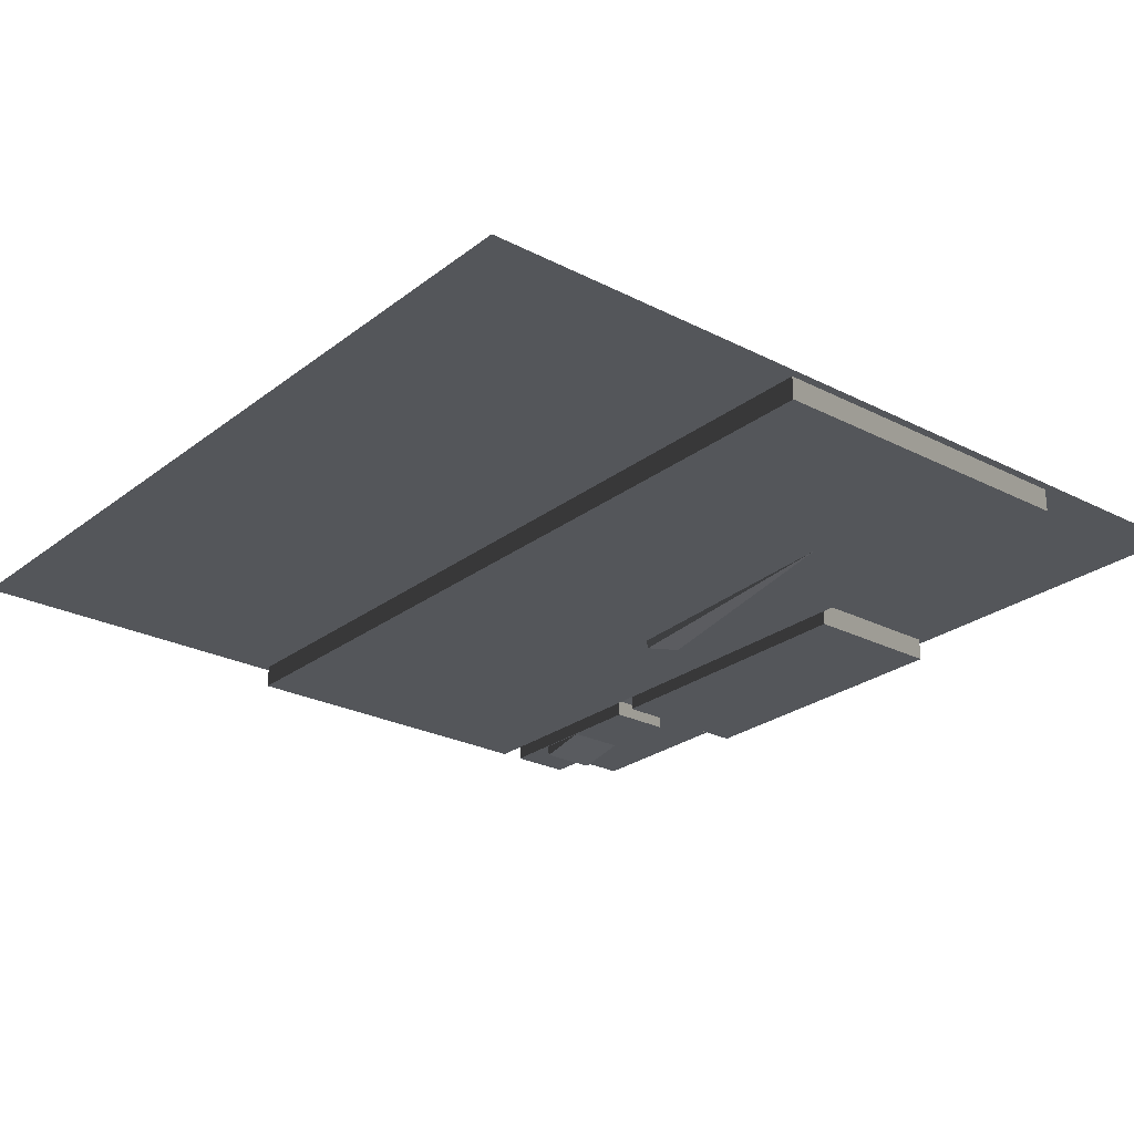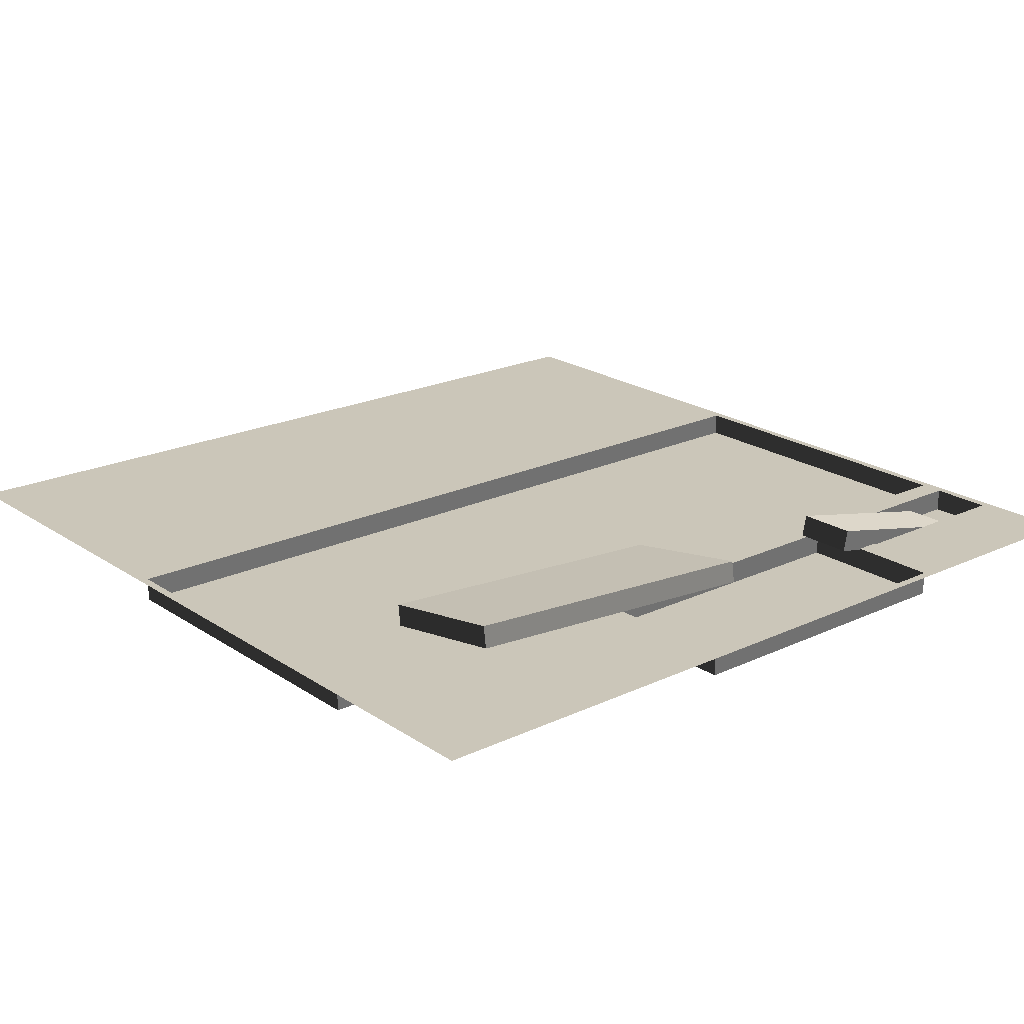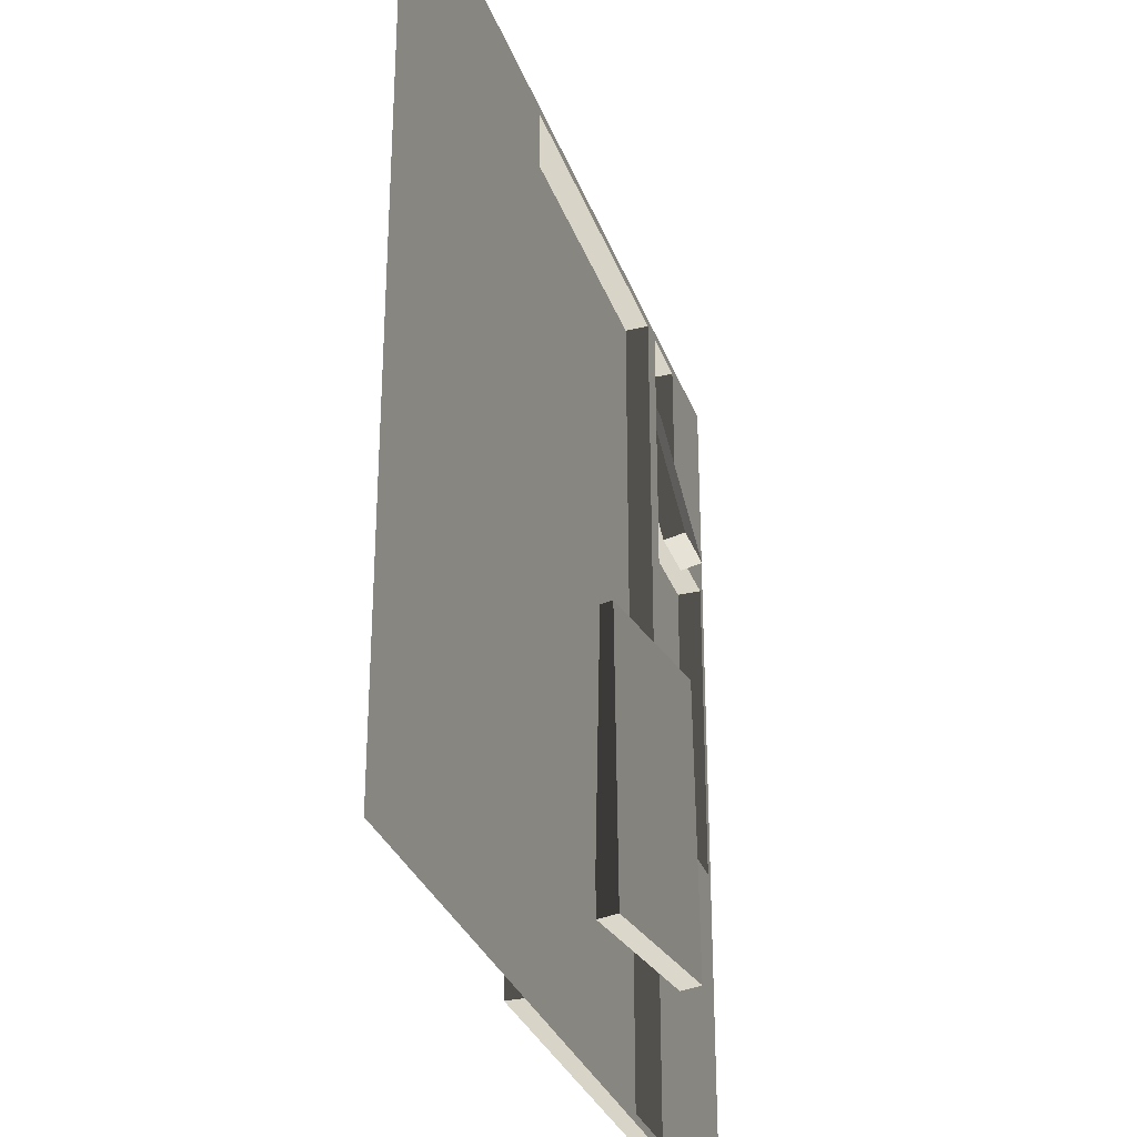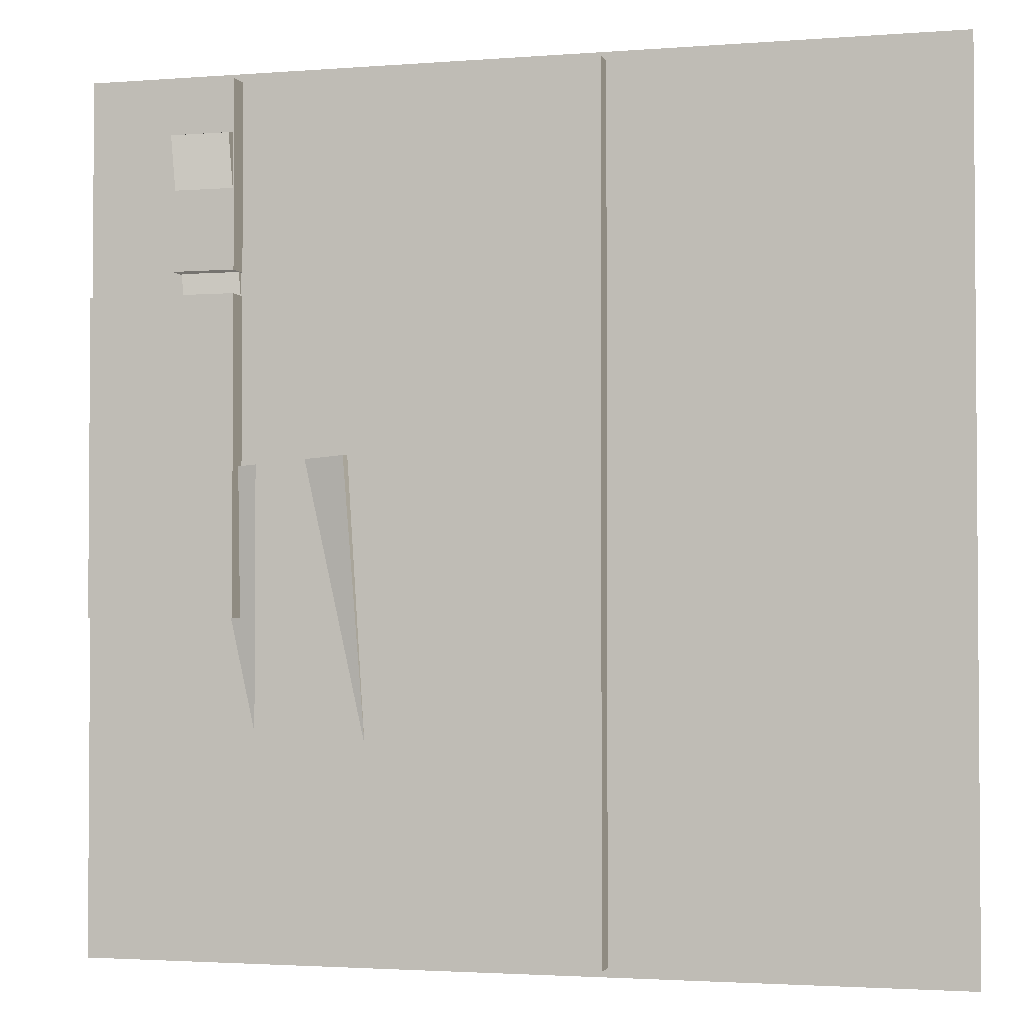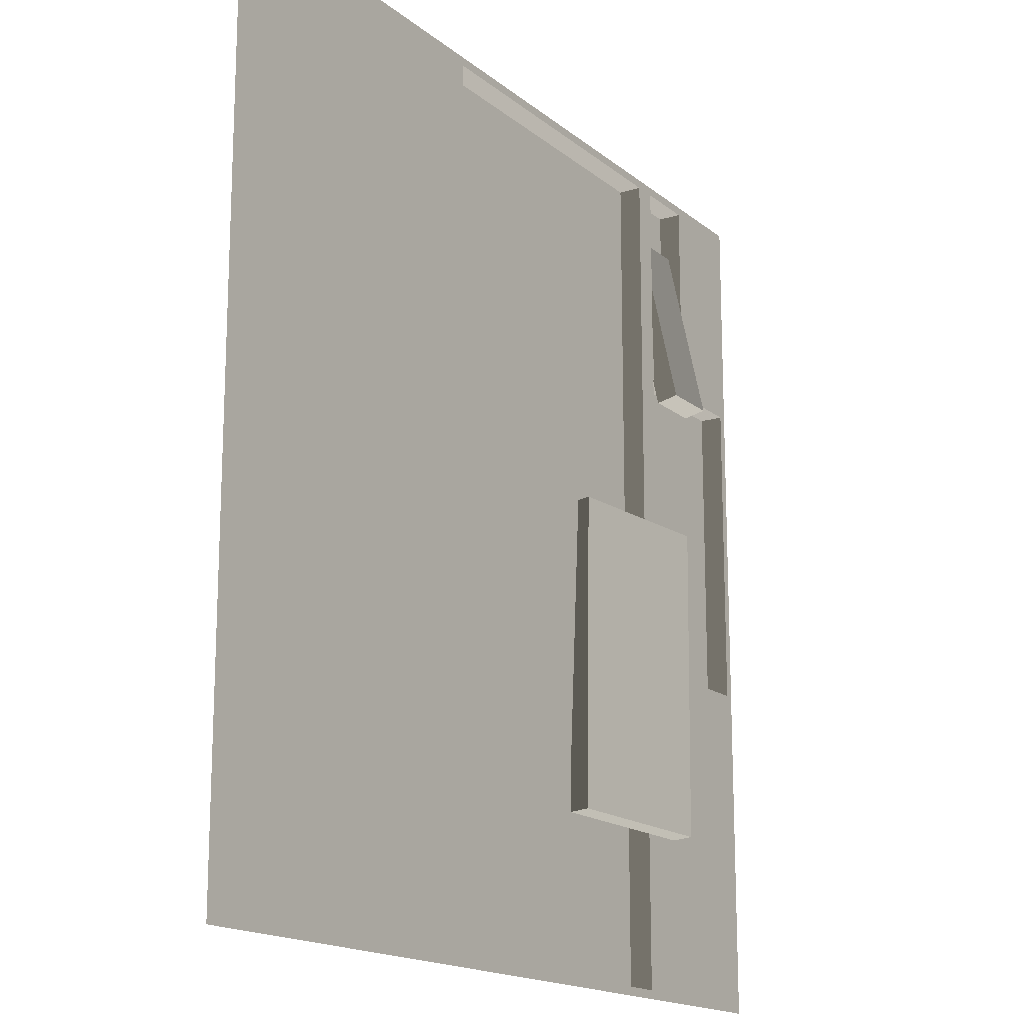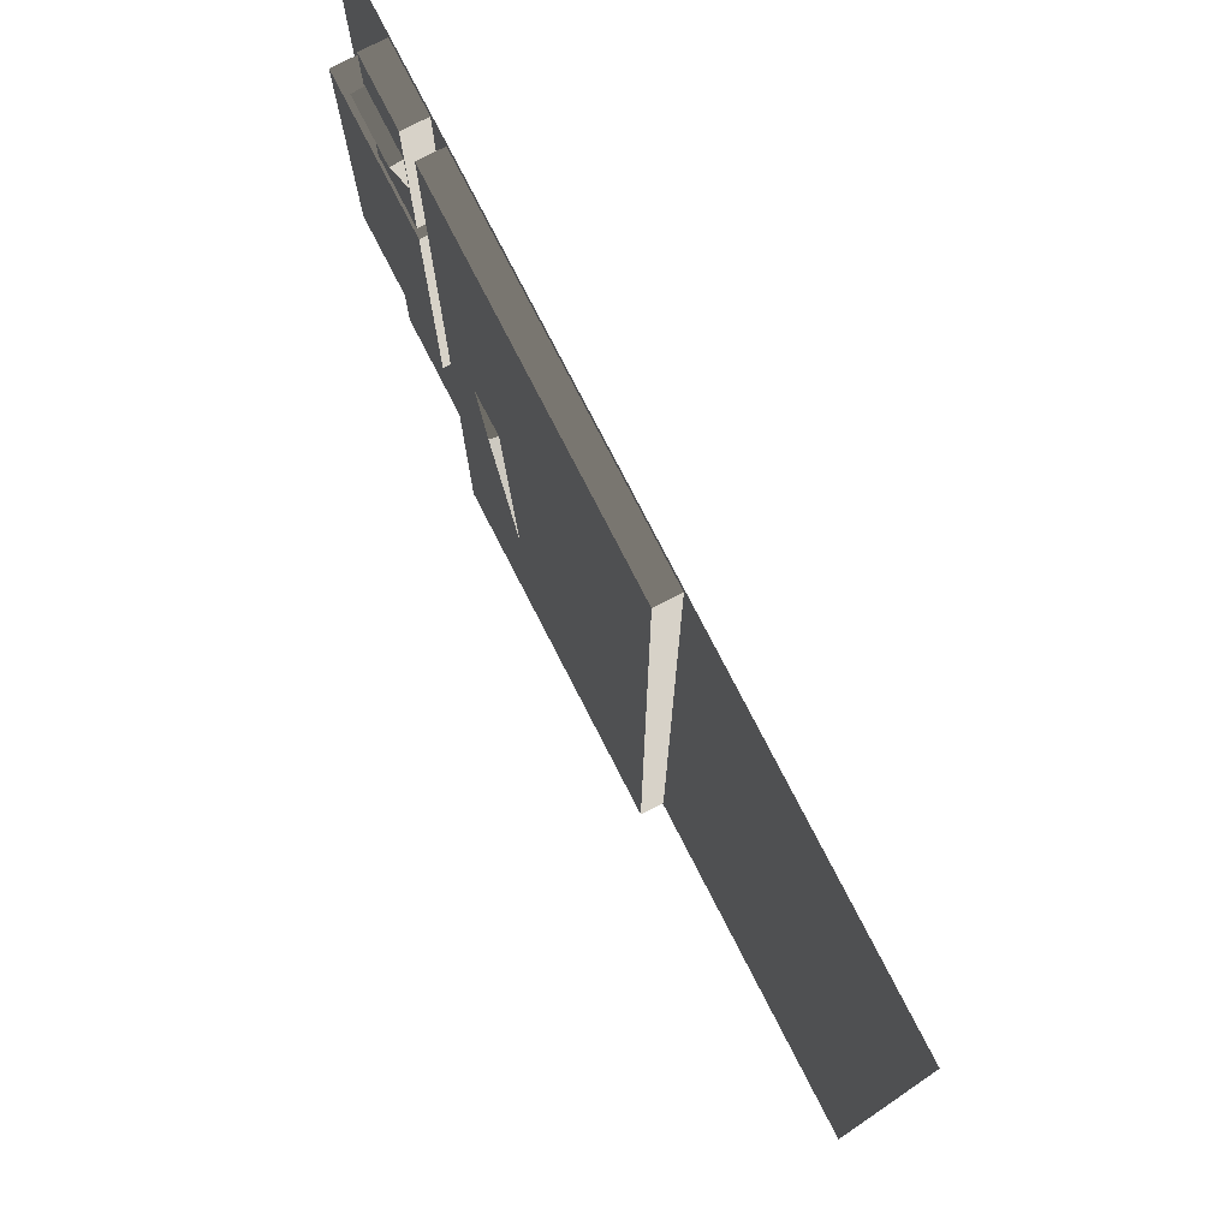
<metadata>
{"format":"obj","ext":"obj","renderer":"f3d","projection":"perspective","resolution":1024,"background":"white","views":[{"elev":-25.5,"azim":140.6,"up":"+Y"},{"elev":21.0,"azim":-130.1,"up":"+Y"},{"elev":-30.9,"azim":108.0,"up":"+Z"},{"elev":-2.5,"azim":15.4,"up":"+Z"},{"elev":-16.5,"azim":122.5,"up":"+Z"},{"elev":77.3,"azim":62.8,"up":"+Z"}]}
</metadata>
<code>
v -0.898 5.565e-22 -4.951
v -0.04921 3.048e-23 -4.951
v -0.04921 3.049e-23 -2.5
v -0.898 5.565e-22 -2.5
v -5 3.098e-21 2.661e-07
v -4.951 3.068e-21 -0.04923
v -4.583 2.84e-21 -0.04923
v -4.448 2.756e-21 -0.04923
v -4.082 2.529e-21 -0.04923
v -3.945 2.444e-21 -0.04923
v -1.972 1.222e-21 -0.04923
v -1.859 1.152e-21 -0.04923
v -1.034 6.406e-22 -0.04923
v -0.898 5.565e-22 -0.04923
v -0.04921 3.049e-23 -0.04923
v 2.543e-06 -1.576e-27 -1.287e-11
v -0.04921 3.049e-23 -2.36
v -0.04921 3.049e-23 -2.5
v -0.04921 3.048e-23 -4.951
v 2.674e-06 -9.496e-27 -5
v -4.951 3.068e-21 -4.951
v -5 3.098e-21 -5
v -4.082 2.529e-21 -4.951
v -3.945 2.444e-21 -4.951
v -1.972 1.222e-21 -4.951
v -1.859 1.152e-21 -4.951
v -1.034 6.406e-22 -4.951
v -0.898 5.565e-22 -4.951
v -4.951 3.068e-21 -3.238
v -4.951 3.068e-21 -3.074
v -4.951 3.068e-21 -1.262
v -4.951 3.068e-21 -1.13
v -3.945 -0.1349 -4.951
v -1.972 -0.1349 -4.951
v -1.972 -0.1349 -0.04923
v -3.945 -0.1349 -0.04923
v -1.972 1.222e-21 -0.04923
v -1.972 1.222e-21 -4.951
v -1.859 1.152e-21 -4.951
v -1.859 1.152e-21 -3.921
v -1.859 1.152e-21 -3.767
v -1.859 1.152e-21 -1.52
v -1.859 1.152e-21 -1.38
v -1.859 1.152e-21 -0.04923
v -1.034 6.406e-22 -1.52
v -1.034 6.406e-22 -1.38
v -0.898 5.565e-22 -0.04923
v -0.898 5.565e-22 -2.36
v -0.898 5.565e-22 -2.5
v -1.034 6.406e-22 -3.767
v -1.034 6.406e-22 -3.921
v -0.898 5.565e-22 -4.951
v -1.034 6.406e-22 -4.951
v -1.034 6.406e-22 -0.04923
v -0.04921 3.049e-23 -2.5
v -0.04921 3.049e-23 -2.36
v -1.034 6.406e-22 -1.38
v -1.034 6.406e-22 -0.04923
v -1.859 1.152e-21 -0.04923
v -1.859 1.152e-21 -1.38
v -4.082 2.529e-21 -3.238
v -4.082 2.529e-21 -4.951
v -3.945 2.444e-21 -4.951
v -3.945 2.444e-21 -0.04923
v -4.082 2.529e-21 -3.074
v -4.082 2.529e-21 -1.262
v -4.082 2.529e-21 -1.13
v -4.082 2.529e-21 -0.04923
v -4.951 3.068e-21 -1.13
v -4.951 3.068e-21 -1.262
v -4.583 2.84e-21 -1.13
v -4.448 2.756e-21 -1.13
v -4.448 2.756e-21 -0.04923
v -4.583 2.84e-21 -0.04923
v -4.951 3.068e-21 -3.074
v -4.951 3.068e-21 -3.238
v -4.448 -0.1349 -1.13
v -4.082 -0.1349 -1.13
v -4.082 -0.1349 -0.04923
v -4.448 -0.1349 -0.04923
v -1.034 6.406e-22 -3.767
v -1.034 6.406e-22 -1.52
v -1.859 1.152e-21 -1.52
v -1.859 1.152e-21 -3.767
v -1.859 1.152e-21 -4.951
v -1.034 6.406e-22 -4.951
v -1.034 6.406e-22 -3.921
v -1.859 1.152e-21 -3.921
v -0.04921 3.049e-23 -2.36
v -0.04921 3.049e-23 -0.04923
v -0.898 5.565e-22 -0.04923
v -0.898 5.565e-22 -2.36
v -4.951 -0.1349 -1.262
v -4.951 -0.1349 -3.074
v -4.082 -0.1349 -3.074
v -4.082 -0.1349 -1.262
v -4.951 3.068e-21 -0.04923
v -4.951 3.068e-21 -1.13
v -4.583 2.84e-21 -1.13
v -4.583 2.84e-21 -0.04923
v -4.951 3.068e-21 -3.238
v -4.951 3.068e-21 -4.951
v -4.082 2.529e-21 -4.951
v -4.082 2.529e-21 -3.238
v -3.945 2.444e-21 -4.951
v -3.945 -0.1349 -4.951
v -3.945 -0.1349 -0.04923
v -3.945 2.444e-21 -0.04923
v -3.945 2.444e-21 -0.04923
v -3.945 -0.1349 -0.04923
v -1.972 -0.1349 -0.04923
v -1.972 1.222e-21 -0.04923
v -1.972 1.222e-21 -0.04923
v -1.972 -0.1349 -0.04923
v -1.972 -0.1349 -4.951
v -1.972 1.222e-21 -4.951
v -1.972 1.222e-21 -4.951
v -1.972 -0.1349 -4.951
v -3.945 -0.1349 -4.951
v -3.945 2.444e-21 -4.951
v -4.448 2.756e-21 -1.13
v -4.448 -0.1349 -1.13
v -4.448 -0.1349 -0.04923
v -4.448 2.756e-21 -0.04923
v -4.448 2.756e-21 -0.04923
v -4.448 -0.1349 -0.04923
v -4.082 -0.1349 -0.04923
v -4.082 2.529e-21 -0.04923
v -4.082 2.529e-21 -0.04923
v -4.082 -0.1349 -0.04923
v -4.082 -0.1349 -1.13
v -4.082 2.529e-21 -1.13
v -4.082 2.529e-21 -1.13
v -4.082 -0.1349 -1.13
v -4.448 -0.1349 -1.13
v -4.448 2.756e-21 -1.13
v -4.951 3.068e-21 -1.262
v -4.951 -0.1349 -1.262
v -4.082 -0.1349 -1.262
v -4.082 2.529e-21 -1.262
v -4.082 2.529e-21 -1.262
v -4.082 -0.1349 -1.262
v -4.082 -0.1349 -3.074
v -4.082 2.529e-21 -3.074
v -4.082 2.529e-21 -3.074
v -4.082 -0.1349 -3.074
v -4.951 -0.1349 -3.074
v -4.951 3.068e-21 -3.074
v -4.951 3.068e-21 -3.074
v -4.951 -0.1349 -3.074
v -4.951 -0.1349 -1.262
v -4.951 3.068e-21 -1.262
v -4.283 -0.009106 -2.24
v -4.258 0.117 -2.235
v -3.391 -0.05686 -2.178
v -3.416 -0.183 -2.183
v -4.258 0.117 -2.235
v -4.126 0.1728 -4.074
v -3.259 -0.001098 -4.017
v -3.391 -0.05686 -2.178
v -4.126 0.1728 -4.074
v -4.151 0.04665 -4.08
v -3.284 -0.1272 -4.023
v -3.259 -0.001098 -4.017
v -4.151 0.04665 -4.08
v -4.283 -0.009106 -2.24
v -3.416 -0.183 -2.183
v -3.284 -0.1272 -4.023
v -3.416 -0.183 -2.183
v -3.391 -0.05686 -2.178
v -3.259 -0.001098 -4.017
v -3.284 -0.1272 -4.023
v -4.151 0.04665 -4.08
v -4.126 0.1728 -4.074
v -4.258 0.117 -2.235
v -4.283 -0.009106 -2.24
v -4.435 -0.2 -0.3677
v -4.435 -0.0742 -0.3406
v -4.089 -0.0742 -0.3406
v -4.089 -0.2 -0.3677
v -4.435 -0.0742 -0.3406
v -4.435 0.1524 -1.392
v -4.089 0.1524 -1.392
v -4.089 -0.0742 -0.3406
v -4.435 0.1524 -1.392
v -4.435 0.02661 -1.419
v -4.089 0.02661 -1.419
v -4.089 0.1524 -1.392
v -4.435 0.02661 -1.419
v -4.435 -0.2 -0.3677
v -4.089 -0.2 -0.3677
v -4.089 0.02661 -1.419
v -4.089 -0.2 -0.3677
v -4.089 -0.0742 -0.3406
v -4.089 0.1524 -1.392
v -4.089 0.02661 -1.419
v -4.435 0.02661 -1.419
v -4.435 0.1524 -1.392
v -4.435 -0.0742 -0.3406
v -4.435 -0.2 -0.3677
g SD_Env_Floor_Stone_Broken_04_2928_341
f 1 3 2
f 1 4 3
f 5 7 6
f 7 5 8
f 8 5 9
f 9 5 10
f 10 5 11
f 11 5 12
f 12 5 13
f 13 5 14
f 14 5 15
f 15 5 16
f 16 17 15
f 16 18 17
f 16 19 18
f 19 16 20
f 20 21 19
f 21 20 22
f 19 21 23
f 19 23 24
f 19 24 25
f 19 25 26
f 19 26 27
f 19 27 28
f 5 21 22
f 21 5 29
f 29 5 30
f 30 5 31
f 31 5 32
f 32 5 6
f 33 35 34
f 33 36 35
f 37 39 38
f 39 37 40
f 40 37 41
f 41 37 42
f 42 37 43
f 43 37 44
f 45 42 43
f 45 43 46
f 47 45 46
f 48 45 47
f 49 45 48
f 49 50 45
f 49 51 50
f 51 41 50
f 51 40 41
f 52 51 49
f 51 52 53
f 47 46 54
f 55 49 48
f 55 48 56
f 57 59 58
f 57 60 59
f 61 63 62
f 63 61 64
f 64 61 65
f 64 65 66
f 64 66 67
f 64 67 68
f 66 69 67
f 69 66 70
f 67 69 71
f 67 71 72
f 71 73 72
f 71 74 73
f 75 65 61
f 75 61 76
f 77 79 78
f 77 80 79
f 81 83 82
f 81 84 83
f 85 87 86
f 85 88 87
f 89 91 90
f 89 92 91
f 93 95 94
f 93 96 95
f 97 99 98
f 97 100 99
f 101 103 102
f 101 104 103
f 105 107 106
f 105 108 107
f 109 111 110
f 109 112 111
f 113 115 114
f 113 116 115
f 117 119 118
f 117 120 119
f 121 123 122
f 121 124 123
f 125 127 126
f 125 128 127
f 129 131 130
f 129 132 131
f 133 135 134
f 133 136 135
f 137 139 138
f 137 140 139
f 141 143 142
f 141 144 143
f 145 147 146
f 145 148 147
f 149 151 150
f 149 152 151
f 153 155 154
f 153 156 155
f 157 159 158
f 157 160 159
f 161 163 162
f 161 164 163
f 165 167 166
f 165 168 167
f 169 171 170
f 169 172 171
f 173 175 174
f 173 176 175
f 177 179 178
f 177 180 179
f 181 183 182
f 181 184 183
f 185 187 186
f 185 188 187
f 189 191 190
f 189 192 191
f 193 195 194
f 193 196 195
f 197 199 198
f 197 200 199

</code>
